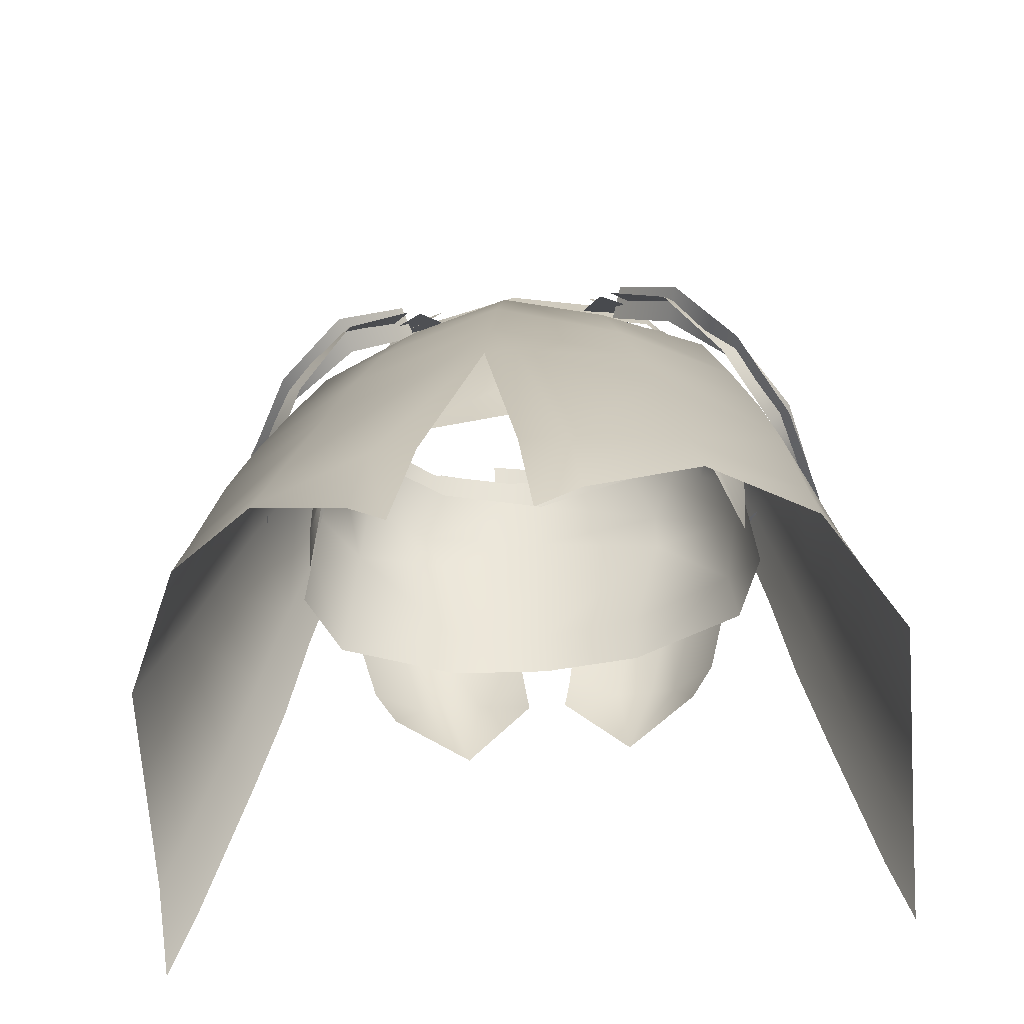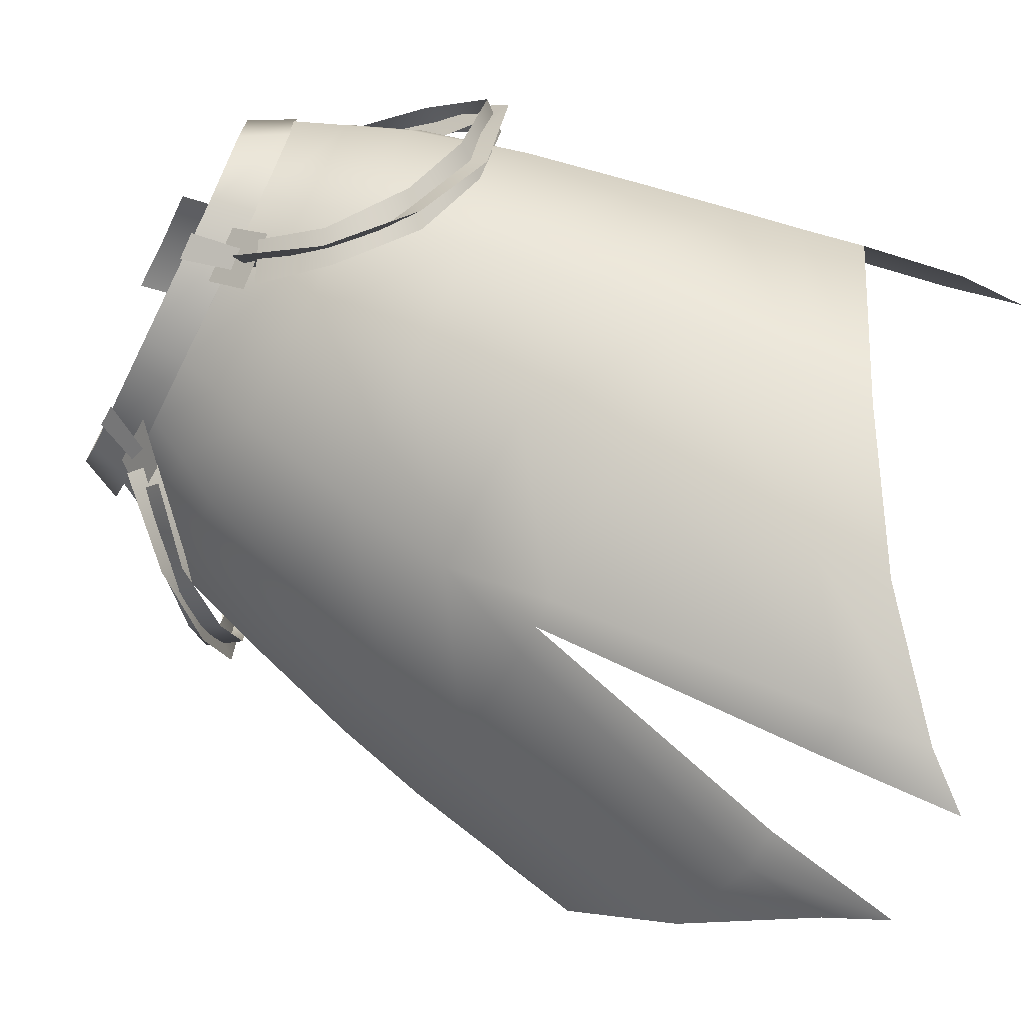
<metadata>
{"format":"obj","ext":"obj","renderer":"f3d","projection":"perspective","resolution":1024,"background":"white","views":[{"elev":-49.0,"azim":-173.2,"up":"+Y"},{"elev":-65.2,"azim":-116.5,"up":"+Z"}]}
</metadata>
<code>
g mesh00
v -8.375 -62.61 -45.06
v -5.786 -74.93 -48.33
v -9.474 -70.35 -46
v 2.878 -37.9 -35.58
v 17.91 -55.22 -37.45
v 8.375 -62.61 -45.06
v -33.64 -41.46 -7.275
v -28.25 -50.44 -26.33
v -35.29 -47.75 -9.103
v -5.786 -74.93 -48.33
v -8.375 -62.61 -45.06
v -4.187 -62.59 -45.13
v -31.16 -48.39 3.954
v -28.81 -36.73 5.116
v -31.69 -33.69 -5.491
v -34.05 -61.52 2.416
v -33.64 -41.46 -7.275
v -28.92 -23 -3.097
v -26.48 -25.56 5.799
v -23.73 -14.13 6.657
v -34.05 -61.52 2.416
v -33.64 -41.46 -7.275
v -31.69 -33.69 -5.491
v -25.07 -30.23 -20.07
v 17.91 -55.22 -37.45
v 15.31 -38.24 -30.56
v 28.25 -50.44 -26.33
v 2.878 -37.9 -35.58
v 15.31 -38.24 -30.56
v 0 -29.01 -31.73
v 13.96 -29.38 -26.96
v -4.187 -62.59 -45.13
v -2.878 -37.9 -35.58
v 0 -37.9 -35.58
v 0 -29.01 -31.73
v 2.878 -37.9 -35.58
v -11.97 -19.72 -22.83
v -25.07 -30.23 -20.07
v -22.77 -20.19 -16.51
v -28.92 -23 -3.097
v -26.48 -25.56 5.799
v 22.77 -20.19 -16.51
v 28.92 -23 -3.097
v 25.07 -30.23 -20.07
v 31.69 -33.69 -5.491
v 26.64 -38.89 -22.98
v 33.64 -41.46 -7.275
v 35.29 -47.75 -9.103
v 35.29 -47.75 -9.103
v 22.77 -20.19 -16.51
v -26.64 -38.89 -22.98
v -25.07 -30.23 -20.07
v -13.96 -29.38 -26.96
v -11.97 -19.72 -22.83
v 0 -29.01 -31.73
v 0 -19.37 -26.88
v 13.96 -29.38 -26.96
v 11.97 -19.72 -22.83
v 22.77 -20.19 -16.51
v 34.05 -61.52 2.416
v 31.16 -48.39 3.954
v 28.81 -36.73 5.116
v 26.48 -25.56 5.799
v 25.3 -12.31 -0.7035
v 20.09 -10.15 -12.95
v 11.97 -19.72 -22.83
v 9.984 -9.486 -17.56
v 0 -19.37 -26.88
v 0 -9.163 -20.51
v -11.97 -19.72 -22.83
v -9.984 -9.486 -17.56
v -22.77 -20.19 -16.51
v -20.09 -10.15 -12.95
v -28.92 -23 -3.097
v -25.3 -12.31 -0.7035
v -23.73 -14.13 6.657
v -21.06 -7.919 7.134
f 1 2 3
f 4 5 6
f 7 8 9
f 10 11 12
f 13 14 15
f 9 16 17
f 18 19 20
f 21 13 22
f 22 13 23
f 22 23 24
f 25 26 27
f 25 28 29
f 29 28 30
f 29 30 31
f 32 33 34
f 34 33 35
f 34 35 36
f 37 38 39
f 39 38 15
f 39 15 40
f 40 15 14
f 40 14 41
f 42 43 44
f 44 43 45
f 44 45 46
f 46 45 47
f 46 47 48
f 49 27 46
f 46 27 26
f 46 26 44
f 44 26 31
f 44 31 50
f 8 7 51
f 51 7 52
f 51 52 53
f 53 52 54
f 53 54 55
f 55 54 56
f 55 56 57
f 57 56 58
f 57 58 59
f 60 48 61
f 61 48 47
f 61 47 62
f 62 47 45
f 62 45 63
f 63 45 43
f 63 43 64
f 64 43 42
f 64 42 65
f 65 42 66
f 65 66 67
f 67 66 68
f 67 68 69
f 69 68 70
f 69 70 71
f 71 70 72
f 71 72 73
f 73 72 74
f 73 74 75
f 75 74 76
f 75 76 77
v 4.187 -62.59 -45.13
v 8.375 -62.61 -45.06
v 5.786 -74.93 -48.33
v 9.474 -70.35 -46
v 2.878 -37.9 -35.58
v 8.375 -62.61 -45.06
v 0 -37.9 -35.58
v 4.187 -62.59 -45.13
f 78 79 80
f 80 79 81
f 82 83 84
f 84 83 85
v -2.878 -37.9 -35.58
v -4.187 -62.59 -45.13
v -8.375 -62.61 -45.06
v -2.878 -37.9 -35.58
v -8.375 -62.61 -45.06
v -15.31 -38.24 -30.56
v -17.91 -55.22 -37.45
v 0 -29.01 -31.73
v -2.878 -37.9 -35.58
v -13.96 -29.38 -26.96
v -26.64 -38.89 -22.98
v -28.25 -50.44 -26.33
f 86 87 88
f 89 90 91
f 91 90 92
f 93 94 95
f 95 94 91
f 95 91 96
f 96 91 92
f 96 92 97
v -22.79 -7.034 0.5147
v -21.06 -7.919 7.134
v -17.72 -2.987 8.227
v 20.61 -2.47 1.537
v 17.72 -2.987 8.227
v 21.06 -7.919 7.134
v -20.61 -2.47 1.537
v -22.79 -7.034 0.5147
v -15.83 -2.156 -9.265
v -17.6 -5.93 -10.69
v -7.358 -2.079 -12.25
v -8.726 -5.667 -14.13
v 0 -1.974 -13.67
v 0 -5.53 -16.54
v 7.358 -2.079 -12.25
v 8.726 -5.667 -14.13
v 15.83 -2.156 -9.265
v 17.6 -5.93 -10.69
v 20.61 -2.47 1.537
v 22.79 -7.034 0.5147
v 21.06 -7.919 7.134
v 23.73 -14.13 6.657
v -25.3 -12.31 -0.7035
v -17.6 -5.93 -10.69
v -20.09 -10.15 -12.95
v -8.726 -5.667 -14.13
v -9.984 -9.486 -17.56
v 0 -5.53 -16.54
v 0 -9.163 -20.51
v 8.726 -5.667 -14.13
v 9.984 -9.486 -17.56
v 17.6 -5.93 -10.69
v 20.09 -10.15 -12.95
v 22.79 -7.034 0.5147
v 25.3 -12.31 -0.7035
v 26.48 -25.56 5.799
f 98 99 100
f 101 102 103
f 100 104 105
f 105 104 106
f 105 106 107
f 107 106 108
f 107 108 109
f 109 108 110
f 109 110 111
f 111 110 112
f 111 112 113
f 113 112 114
f 113 114 115
f 115 114 116
f 115 116 117
f 117 116 118
f 117 118 119
f 99 98 120
f 120 98 121
f 120 121 122
f 122 121 123
f 122 123 124
f 124 123 125
f 124 125 126
f 126 125 127
f 126 127 128
f 128 127 129
f 128 129 130
f 130 129 131
f 130 131 132
f 132 131 119
f 132 119 133
v 19.53 -8.381 10.26
v 21.06 -7.919 7.134
v 17.72 -2.987 8.227
v 15.89 -3.195 10.33
v 19.53 -8.381 10.26
v 28.81 -36.73 5.116
v 29.02 -49.59 8.01
v 31.16 -48.39 3.954
v 32.57 -66.82 6.045
v 34.05 -61.52 2.416
v 32.57 -66.82 6.045
v 34.51 -74.56 5.137
v 34.05 -61.52 2.416
v 35.31 -66.63 1.655
v 36.79 -53.13 -10.68
v 9.474 -70.35 -46
v 8.375 -62.61 -45.06
v 19.23 -61.7 -39.68
v 17.91 -55.22 -37.45
v 29 -55.98 -28.2
v 28.25 -50.44 -26.33
v 35.29 -47.75 -9.103
v 23.73 -14.13 6.657
v 22.43 -15.04 10.13
v 26.48 -25.56 5.799
v 24.75 -26.71 9.488
v 26.7 -38.13 9.02
f 134 135 136
f 137 138 136
f 139 140 141
f 141 140 142
f 141 142 143
f 144 145 146
f 146 145 147
f 146 147 148
f 149 150 151
f 151 150 152
f 151 152 153
f 153 152 154
f 153 154 148
f 148 154 155
f 148 155 146
f 135 134 156
f 156 134 157
f 156 157 158
f 158 157 159
f 158 159 139
f 139 159 160
f 139 160 140
v -0.006736 -13.62 17.43
v 4.01 -14.97 18.18
v -0.006736 -10.38 16.94
v 3.865 -10.2 17.48
v 22.93 -16.52 11.83
v 28.45 -20.33 1.407
v 25.06 -13.79 9.71
v 30.65 -17.78 1.426
v 28.45 -20.33 1.407
v 26.41 -19.21 -9.032
v 30.65 -17.78 1.426
v 28.58 -16.28 -8.682
v 22.93 -16.52 11.83
v 25.06 -13.79 9.71
v 16.35 -10.34 17.13
v 18.28 -8.221 14.23
v 22.07 -15.74 -16.3
v 16.55 -9.758 -19.36
v 24.41 -13.27 -14.45
v 18.49 -7.976 -16.75
v 13.79 -3.325 -13.69
v 18.49 -7.976 -16.75
v 10.86 -4.576 -16.75
v 16.55 -9.758 -19.36
v 24.41 -13.27 -14.45
v 28.58 -16.28 -8.682
v 22.07 -15.74 -16.3
v 26.41 -19.21 -9.032
v 20.94 -8.331 0.9587
v 19.32 -2.15 0.9764
v 17.64 -2.298 6.587
v 3.865 -10.2 17.48
v 4.01 -14.97 18.18
v 10.43 -9.717 16.38
v 10.06 -15.69 18.53
v 14.81 -9.74 14.04
v 10.8 -3.883 -12.87
v 16.85 -9.845 -16.17
v 11.89 -1.681 -15.29
v 17.78 -8.262 -19.43
v 23.73 -14.75 -17.12
v 17.78 -8.262 -19.43
v 23.25 -13.81 -13.44
v 16.85 -9.845 -16.17
v 23.25 -13.81 -13.44
v 26.79 -16.61 -7.761
v 23.73 -14.75 -17.12
v 28.4 -18.99 -9.823
v 25.29 -15.67 12.08
v 31.02 -19.83 1.605
v 21.87 -15.05 9
v 28.09 -17.76 1.258
v 18.07 -31.19 13.93
v 13.79 -29.47 18.74
v 15.84 -34.83 14.5
v 10.43 -9.717 16.38
v 11.11 -2.31 11.91
v 3.865 -10.2 17.48
v -0.006736 -2.378 14.14
v -0.006736 -10.38 16.94
v 7.717 -28.05 20.19
v 11.25 -28.76 19.47
v 14.38 -16.1 17.04
v 17.39 -16.51 15.55
v 17.84 -9.765 11.69
v 13.79 -29.47 18.74
v 18.07 -31.19 13.93
v 21.98 -17.48 9.436
v 15.84 -34.83 14.5
v 13.79 -29.47 18.74
v 8.615 -36.44 19.73
v 16.73 -9.906 13.54
v 17.71 -9.419 16.99
v 21.87 -15.05 9
v 25.29 -15.67 12.08
v 31.02 -19.83 1.605
v 28.4 -18.99 -9.823
v 28.09 -17.76 1.258
v 26.79 -16.61 -7.761
v 2.483 -27.05 18.43
v 1.931 -30.91 18.11
v 8.615 -36.44 19.73
v 21.72 -9.977 5.405
v 10.43 -9.717 16.38
v 14.81 -9.74 14.04
v 11.11 -2.31 11.91
v 17.84 -9.765 11.69
v 21.72 -9.977 5.405
v 20.94 -8.331 0.9587
f 161 162 163
f 163 162 164
f 165 166 167
f 167 166 168
f 169 170 171
f 171 170 172
f 173 174 175
f 175 174 176
f 177 178 179
f 179 178 180
f 181 182 183
f 183 182 184
f 185 186 187
f 187 186 188
f 189 190 191
f 192 193 194
f 194 193 195
f 194 195 196
f 197 198 199
f 199 198 200
f 201 202 203
f 203 202 204
f 205 206 207
f 207 206 208
f 209 210 211
f 211 210 212
f 213 214 215
f 216 217 218
f 218 217 219
f 218 219 220
f 221 222 223
f 223 222 224
f 223 224 225
f 226 227 228
f 229 230 231
f 232 233 234
f 234 233 235
f 236 237 238
f 238 237 239
f 225 196 223
f 223 196 195
f 223 195 221
f 221 195 193
f 221 193 240
f 240 241 221
f 221 241 242
f 221 242 222
f 222 242 226
f 222 226 224
f 224 226 228
f 224 228 225
f 225 228 243
f 244 245 246
f 246 245 247
f 246 247 191
f 191 247 248
f 191 248 249
v -26.7 -38.13 9.02
v -28.81 -36.73 5.116
v -31.16 -48.39 3.954
v -26.7 -38.13 9.02
v -31.16 -48.39 3.954
v -29.02 -49.59 8.01
v -34.05 -61.52 2.416
v -32.57 -66.82 6.045
v -34.51 -74.56 5.137
v -32.57 -66.82 6.045
v -35.31 -66.63 1.655
v -34.05 -61.52 2.416
v -35.29 -47.75 -9.103
v -8.375 -62.61 -45.06
v -9.474 -70.35 -46
v -17.91 -55.22 -37.45
v -19.23 -61.7 -39.68
v -28.25 -50.44 -26.33
v -29 -55.98 -28.2
v -36.79 -53.13 -10.68
f 250 251 252
f 253 254 255
f 255 254 256
f 255 256 257
f 258 259 260
f 260 259 261
f 260 261 262
f 263 264 265
f 265 264 266
f 265 266 267
f 267 266 268
f 267 268 262
f 262 268 269
f 262 269 260
v -10.06 -15.69 18.53
v -11.25 -28.76 19.47
v -7.717 -28.05 20.19
v -17.39 -16.51 15.55
v -18.07 -31.19 13.93
v -13.79 -29.47 18.74
v -14.81 -9.74 14.04
v -17.84 -9.765 11.69
v 0.006736 -10.38 16.94
v -3.865 -10.2 17.48
v 0.006736 -13.62 17.43
v -4.01 -14.97 18.18
v -25.06 -13.79 9.71
v -30.65 -17.78 1.426
v -22.93 -16.52 11.83
v -28.45 -20.33 1.407
v -30.65 -17.78 1.426
v -28.58 -16.28 -8.682
v -28.45 -20.33 1.407
v -26.41 -19.21 -9.032
v -22.93 -16.52 11.83
v -16.35 -10.34 17.13
v -25.06 -13.79 9.71
v -18.28 -8.221 14.23
v -24.41 -13.27 -14.45
v -18.49 -7.976 -16.75
v -22.07 -15.74 -16.3
v -16.55 -9.758 -19.36
v -10.86 -4.576 -16.75
v -16.55 -9.758 -19.36
v -13.79 -3.325 -13.69
v -18.49 -7.976 -16.75
v -22.07 -15.74 -16.3
v -26.41 -19.21 -9.032
v -24.41 -13.27 -14.45
v -28.58 -16.28 -8.682
v -17.64 -2.298 6.587
v -19.32 -2.15 0.9764
v -20.94 -8.331 0.9587
v -3.865 -10.2 17.48
v -10.43 -9.717 16.38
v -11.89 -1.681 -15.29
v -17.78 -8.262 -19.43
v -10.8 -3.883 -12.87
v -16.85 -9.845 -16.17
v -23.25 -13.81 -13.44
v -16.85 -9.845 -16.17
v -23.73 -14.75 -17.12
v -17.78 -8.262 -19.43
v -14.38 -16.1 17.04
v -23.73 -14.75 -17.12
v -28.4 -18.99 -9.823
v -23.25 -13.81 -13.44
v -26.79 -16.61 -7.761
v -21.87 -15.05 9
v -28.09 -17.76 1.258
v -25.29 -15.67 12.08
v -31.02 -19.83 1.605
v -15.84 -34.83 14.5
v -13.79 -29.47 18.74
v -18.07 -31.19 13.93
v 0.006736 -10.38 16.94
v 0.006736 -2.378 14.14
v -3.865 -10.2 17.48
v -11.11 -2.31 11.91
v -10.43 -9.717 16.38
v -21.98 -17.48 9.436
v -21.72 -9.977 5.405
v -2.483 -27.05 18.43
v -4.01 -14.97 18.18
v -8.615 -36.44 19.73
v -13.79 -29.47 18.74
v -15.84 -34.83 14.5
v -16.73 -9.906 13.54
v -21.87 -15.05 9
v -17.71 -9.419 16.99
v -25.29 -15.67 12.08
v -28.09 -17.76 1.258
v -26.79 -16.61 -7.761
v -31.02 -19.83 1.605
v -28.4 -18.99 -9.823
v -17.72 -2.987 8.227
v -21.06 -7.919 7.134
v -15.89 -3.195 10.33
v -8.615 -36.44 19.73
v -1.931 -30.91 18.11
v -21.72 -9.977 5.405
v -17.64 -2.298 6.587
v -17.84 -9.765 11.69
v -14.81 -9.74 14.04
v -28.81 -36.73 5.116
v -26.7 -38.13 9.02
v -26.48 -25.56 5.799
v -24.75 -26.71 9.488
v -23.73 -14.13 6.657
v -22.43 -15.04 10.13
v -21.06 -7.919 7.134
v -19.53 -8.381 10.26
f 270 271 272
f 273 274 275
f 273 276 277
f 278 279 280
f 280 279 281
f 282 283 284
f 284 283 285
f 286 287 288
f 288 287 289
f 290 291 292
f 292 291 293
f 294 295 296
f 296 295 297
f 298 299 300
f 300 299 301
f 302 303 304
f 304 303 305
f 306 307 308
f 309 310 270
f 311 312 313
f 313 312 314
f 315 316 317
f 317 316 318
f 271 270 319
f 319 270 310
f 319 310 276
f 320 321 322
f 322 321 323
f 324 325 326
f 326 325 327
f 328 329 330
f 331 332 333
f 333 332 334
f 333 334 335
f 274 273 336
f 336 273 277
f 336 277 337
f 272 338 270
f 270 338 339
f 270 339 309
f 340 341 342
f 343 344 345
f 345 344 346
f 347 348 349
f 349 348 350
f 351 352 353
f 276 273 319
f 319 273 275
f 319 275 271
f 271 275 354
f 271 354 272
f 272 354 355
f 272 355 338
f 308 356 357
f 357 356 358
f 357 358 334
f 334 358 359
f 334 359 335
f 360 361 362
f 362 361 363
f 362 363 364
f 364 363 365
f 364 365 366
f 366 365 367
f 366 367 353
v -18.34 1.756 -2.817
v -19.28 -2.925 6.902
v -17.3 1.297 6.391
v -19.28 -2.925 6.902
v -13.33 -3.458 12.2
v -17.3 1.297 6.391
v -12.07 0.8964 10.79
v -8.842 1.045 11.84
v -11.31 1.093 11.06
v -9.939 -3.362 14.55
v -12.19 -3.302 13.6
v -16.35 -10.34 17.13
v -11.97 -6.314 17.62
v -18.28 -8.221 14.23
v -13.88 -4.162 14.51
v -9.941 -2.31 -13.35
v -11.89 -2.253 -12.61
v -8.089 2.14 -11.38
v -10.56 2.191 -10.6
v -7.624 -1.864 12.96
v -12.9 -1.816 11.39
v -10.17 -5.836 17.79
v -14.96 -5.776 15.16
v -9.721 -3.901 -15.93
v -14.52 -3.844 -13.32
v -7.567 -0.9971 -12.08
v -12.84 -0.9467 -11.03
v -3.344 0.8461 13.13
v -12.07 0.8964 10.79
v -3.706 -3.515 14.8
v -13.33 -3.458 12.2
v -5.278 3.654 12.77
v -5.278 -5.642 17.03
v 0 3.533 13.8
v -11.36 -4.496 12.03
v -16.73 -9.906 13.54
v -11.82 -3.311 16.72
v -17.71 -9.419 16.99
v 3.706 -3.515 14.8
v 13.33 -3.458 12.2
v 3.344 0.8461 13.13
v 12.07 0.8964 10.79
v 3.344 0.8461 13.13
v -3.344 0.8461 13.13
v 3.706 -3.515 14.8
v -3.706 -3.515 14.8
v 17.3 1.297 6.391
v 12.07 0.8964 10.79
v 19.28 -2.925 6.902
v 13.33 -3.458 12.2
v 9.939 -3.362 14.55
v 12.19 -3.302 13.6
v 8.842 1.045 11.84
v 11.31 1.093 11.06
v 16.35 -10.34 17.13
v 18.28 -8.221 14.23
v 11.97 -6.314 17.62
v 13.88 -4.162 14.51
v 8.089 2.14 -11.38
v 10.56 2.191 -10.6
v 9.941 -2.31 -13.35
v 11.89 -2.253 -12.61
v 10.17 -5.836 17.79
v 14.96 -5.776 15.16
v 7.624 -1.864 12.96
v 12.9 -1.816 11.39
v 7.567 -0.9971 -12.08
v 12.84 -0.9467 -11.03
v 9.721 -3.901 -15.93
v 14.52 -3.844 -13.32
v 0 -5.765 18.15
v 5.278 -5.642 17.03
v 5.278 3.654 12.77
v 11.36 -4.496 12.03
v 11.82 -3.311 16.72
v 16.73 -9.906 13.54
v 17.71 -9.419 16.99
v -20.59 -2.392 -2.771
v -13.31 1.857 -9.387
v -14.34 -2.182 -10.36
v 0 1.996 -12.58
v 0 -1.96 -13.7
v 13.31 1.857 -9.387
v 14.34 -2.182 -10.36
v 18.34 1.756 -2.817
v 20.59 -2.392 -2.771
v 17.3 1.297 6.391
v 19.28 -2.925 6.902
f 368 369 370
f 371 372 373
f 373 372 374
f 375 376 377
f 377 376 378
f 379 380 381
f 381 380 382
f 383 384 385
f 385 384 386
f 387 388 389
f 389 388 390
f 391 392 393
f 393 392 394
f 395 396 397
f 397 396 398
f 399 400 401
f 402 403 404
f 404 403 405
f 406 407 408
f 408 407 409
f 410 411 412
f 412 411 413
f 414 415 416
f 416 415 417
f 418 419 420
f 420 419 421
f 422 423 424
f 424 423 425
f 426 427 428
f 428 427 429
f 430 431 432
f 432 431 433
f 434 435 436
f 436 435 437
f 400 438 401
f 401 438 439
f 401 439 440
f 441 442 443
f 443 442 444
f 369 368 445
f 445 368 446
f 445 446 447
f 447 446 448
f 447 448 449
f 449 448 450
f 449 450 451
f 451 450 452
f 451 452 453
f 453 452 454
f 453 454 455
v -11.2 -20.79 -17.49
v -10.68 -27.34 -18.51
v -18.91 -27.38 -13.95
v -13.12 -11.34 13.98
v 0 -8.265 14.8
v -13.12 -7.997 12.62
v 0 -2.527 14.11
v -10.87 -2.527 11.08
v 18.91 -27.38 -13.95
v 10.68 -27.34 -18.51
v 11.2 -20.79 -17.49
v 0 -27.21 -19.54
v -10.68 -27.34 -18.51
v 0 -20.79 -18.33
v -11.2 -20.79 -17.49
v 0 -13.05 -17.28
v -11.85 -13.05 -15.23
v 0 -6.17 -14.38
v -9.995 -26.26 16.52
v 0 -26.02 17.61
v -10.16 -21.29 15.62
v 0 -21.17 16.91
v -13.12 -11.34 13.98
v 0 -14.56 16.02
v 0 -8.265 14.8
v -19.01 -21.88 -12.56
v -11.2 -20.79 -17.49
v -19.12 -16.38 -11.23
v -11.85 -13.05 -15.23
v -16.37 -7.75 -11.84
v 0 -6.17 -14.38
v -12.27 -1.96 -10.34
v 0 -1.896 -13.14
v 0 -6.17 -14.38
v 11.85 -13.05 -15.23
v 0 -13.05 -17.28
v 11.2 -20.79 -17.49
v 0 -20.79 -18.33
v 0 -27.21 -19.54
v 0 -26.02 17.61
v 9.995 -26.26 16.52
v 0 -21.17 16.91
v 10.16 -21.29 15.62
v 11.62 -11.34 13.98
v 13.12 -7.997 12.62
v 0 -2.527 14.11
v 10.87 -2.527 11.08
v 12.27 -1.96 -10.34
v 0 -6.17 -14.38
v 16.37 -7.75 -11.84
v 11.85 -13.05 -15.23
v 19.12 -16.38 -11.23
v 19.01 -21.88 -12.56
f 456 457 458
f 459 460 461
f 461 460 462
f 461 462 463
f 464 465 466
f 467 468 469
f 469 468 470
f 469 470 471
f 471 470 472
f 471 472 473
f 474 475 476
f 476 475 477
f 476 477 478
f 478 477 479
f 478 479 480
f 458 481 482
f 482 481 483
f 482 483 484
f 484 483 485
f 484 485 486
f 486 485 487
f 486 487 488
f 489 490 491
f 491 490 492
f 491 492 493
f 493 492 465
f 493 465 494
f 495 496 497
f 497 496 498
f 497 498 479
f 479 498 499
f 479 499 480
f 480 499 500
f 480 500 501
f 501 500 502
f 488 503 504
f 504 503 505
f 504 505 506
f 506 505 507
f 506 507 466
f 466 507 508
f 466 508 464
v 19.87 -14.08 9.203
v 22.71 -16.14 1.254
v 21 -7.75 -0.3746
v 15.92 -2.156 -5.484
v 17.84 -2.31 -0.004425
v 21 -7.75 -0.3746
v 10.16 -21.29 15.62
v 20.66 -21.67 10.06
v 11.62 -11.34 13.98
v 18.76 -7.873 7.33
v 13.12 -7.997 12.62
v 17.68 -2.463 5.476
v 10.87 -2.527 11.08
v 24.11 -27.48 2.588
v 23.41 -21.81 1.904
v 21.45 -26.99 10.82
v 22.78 -27.25 -1.668
v 18.91 -27.38 -13.95
v 23.18 -21.77 -1.575
v 19.01 -21.88 -12.56
v 19.12 -16.38 -11.23
v 12.27 -1.96 -10.34
v 15.92 -2.156 -5.484
v 16.37 -7.75 -11.84
v 23.11 -16.29 -1.485
v 17.84 -2.31 -0.004425
v 17.68 -2.463 5.476
v 18.76 -7.873 7.33
v 11.62 -11.34 13.98
v 9.995 -26.26 16.52
f 509 510 511
f 512 513 514
f 515 516 509
f 517 518 519
f 519 518 520
f 519 520 521
f 522 523 524
f 525 526 527
f 527 526 528
f 527 528 529
f 530 531 532
f 532 531 514
f 532 514 529
f 529 514 533
f 529 533 527
f 534 535 511
f 511 535 536
f 511 536 509
f 509 536 537
f 509 537 515
f 510 509 523
f 523 509 516
f 523 516 524
f 524 516 515
f 524 515 538
v -21.45 -26.99 10.82
v -20.66 -21.67 10.06
v -24.11 -27.48 2.588
v -21 -7.75 -0.3746
v -17.84 -2.31 -0.004425
v -15.92 -2.156 -5.484
v -22.71 -16.14 1.254
v -18.76 -7.873 7.33
v -21 -7.75 -0.3746
v -17.68 -2.463 5.476
v -17.84 -2.31 -0.004425
v -9.995 -26.26 16.52
v -10.16 -21.29 15.62
v -13.12 -11.34 13.98
v -19.87 -14.08 9.203
v -13.12 -7.997 12.62
v -19.01 -21.88 -12.56
v -18.91 -27.38 -13.95
v -22.78 -27.25 -1.668
v -10.87 -2.527 11.08
v -17.68 -2.463 5.476
v -18.76 -7.873 7.33
v -22.71 -16.14 1.254
v -20.66 -21.67 10.06
v -23.41 -21.81 1.904
v -23.18 -21.77 -1.575
v -23.11 -16.29 -1.485
v -19.12 -16.38 -11.23
v -21 -7.75 -0.3746
v -16.37 -7.75 -11.84
v -12.27 -1.96 -10.34
f 539 540 541
f 542 543 544
f 545 546 547
f 547 546 548
f 547 548 549
f 540 539 550
f 550 551 540
f 540 551 552
f 540 552 553
f 553 552 554
f 555 556 557
f 558 559 554
f 554 559 560
f 554 560 553
f 553 560 561
f 553 561 562
f 562 561 563
f 562 563 541
f 557 564 555
f 555 564 565
f 555 565 566
f 566 565 567
f 566 567 568
f 568 567 544
f 568 544 569
v 2.399 -2.71 16.77
v 2.399 0.4962 15.28
v 0 -1.384 16.29
v 0 0.9879 15.2
v -2.399 0.4619 15.29
v -2.399 -2.685 16.75
v 0 -3.76 17.46
f 570 571 572
f 572 571 573
f 572 573 574
f 574 575 572
f 572 575 576
f 572 576 570

</code>
